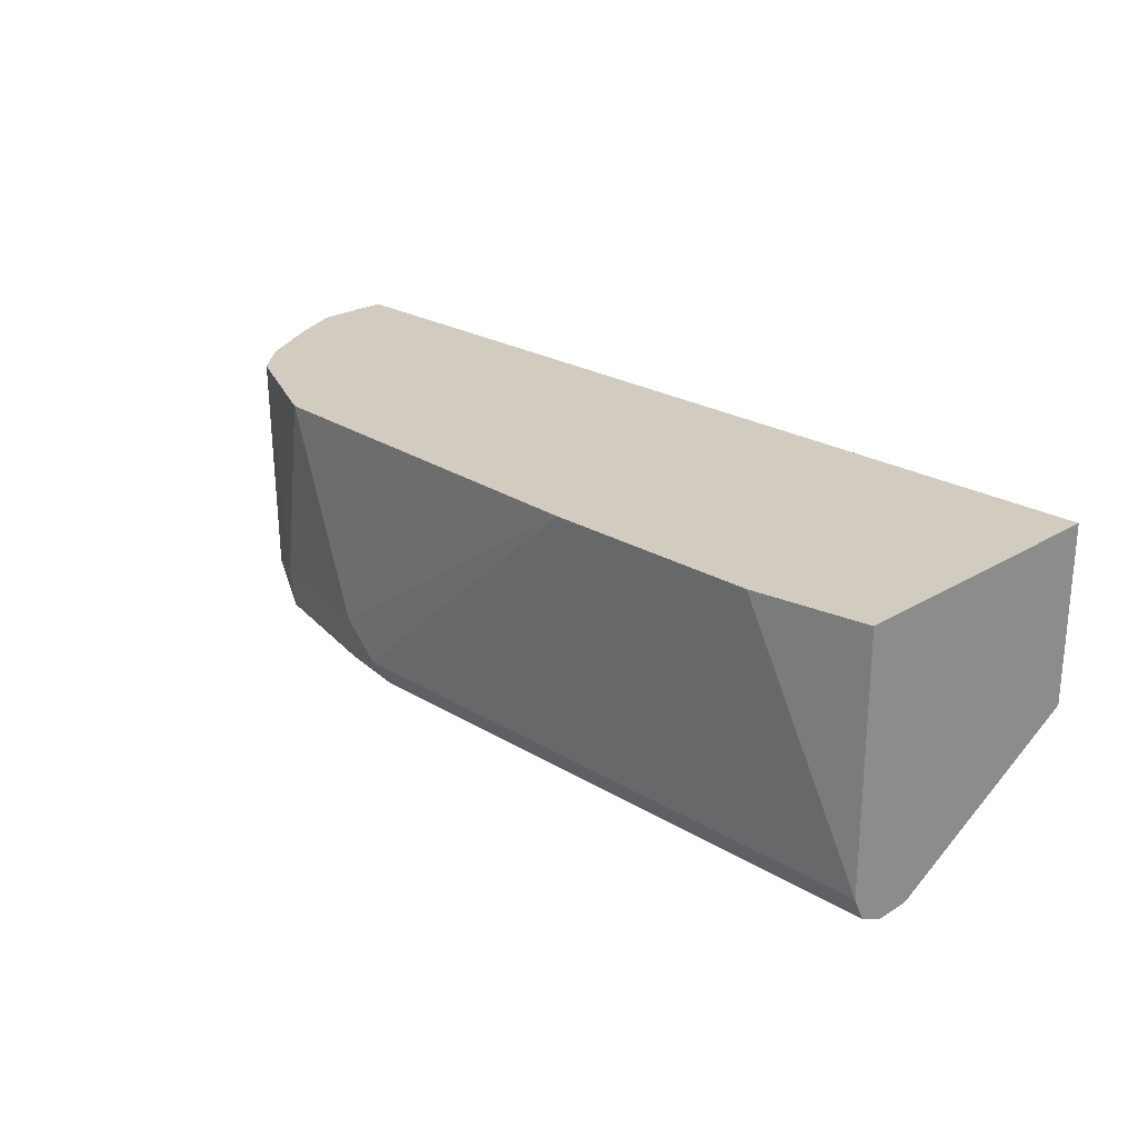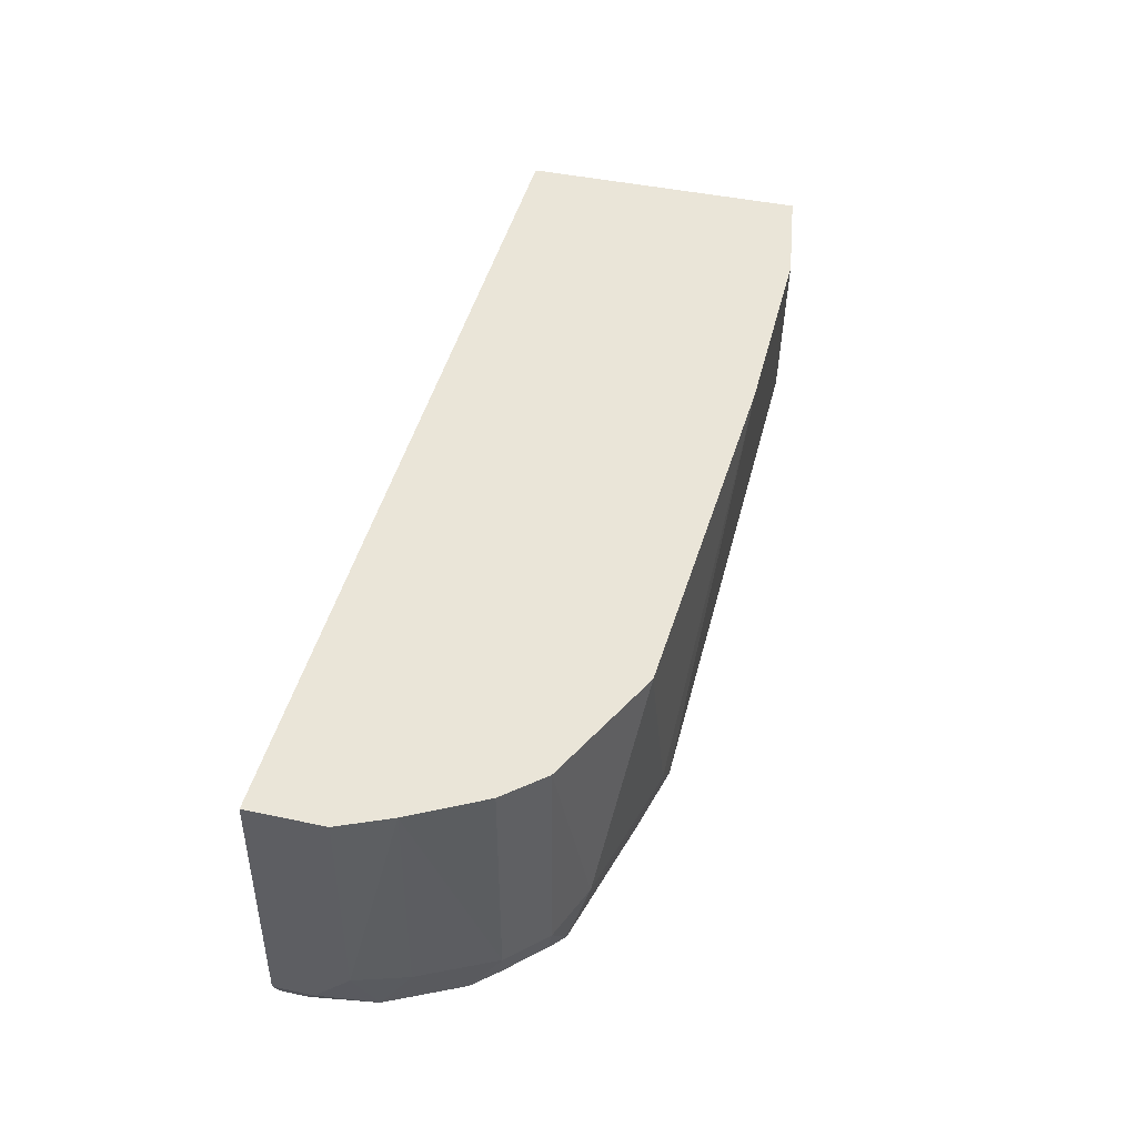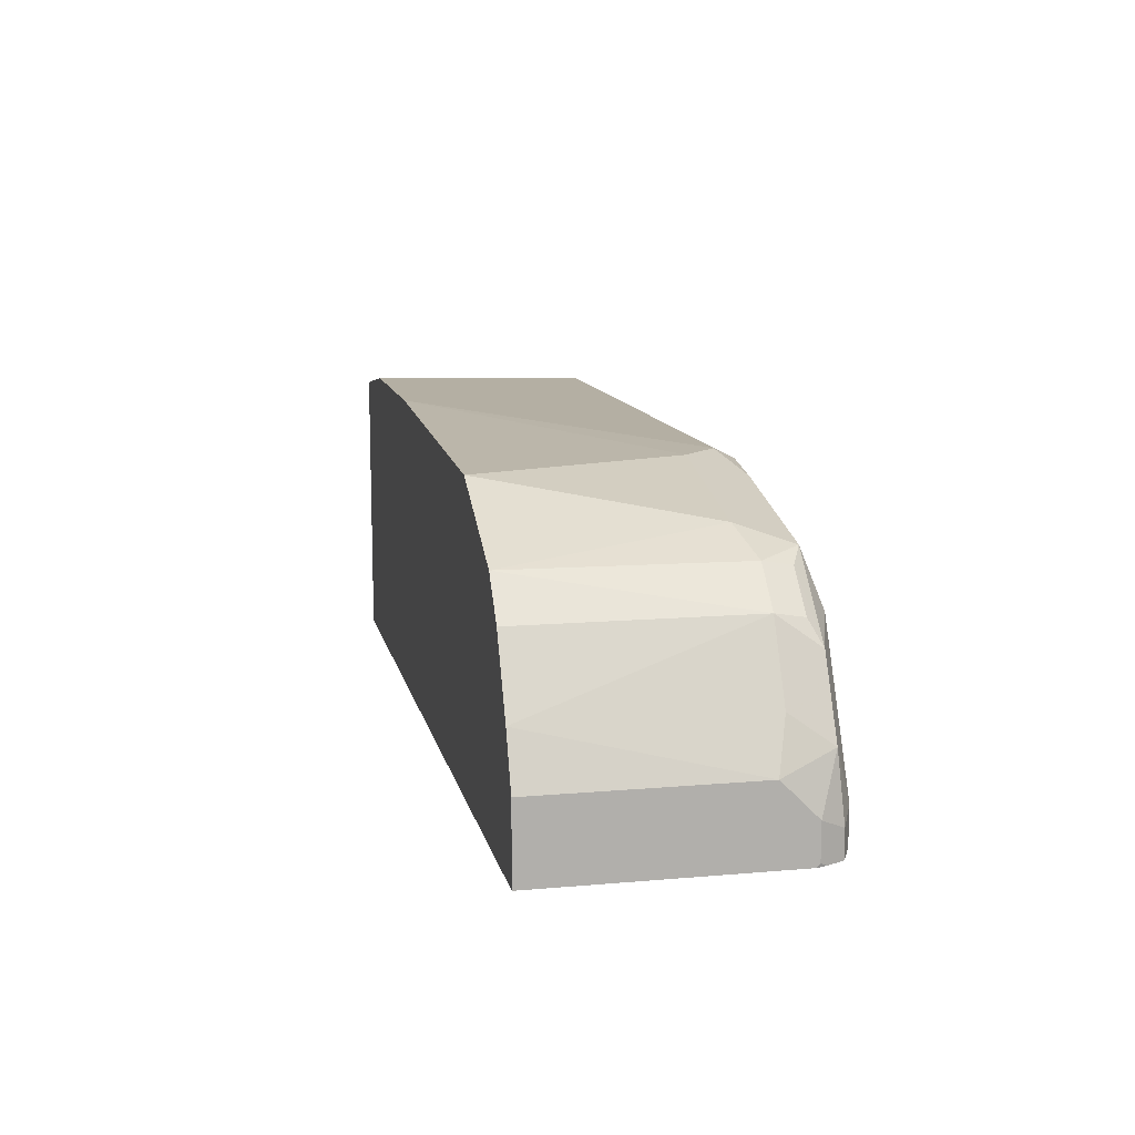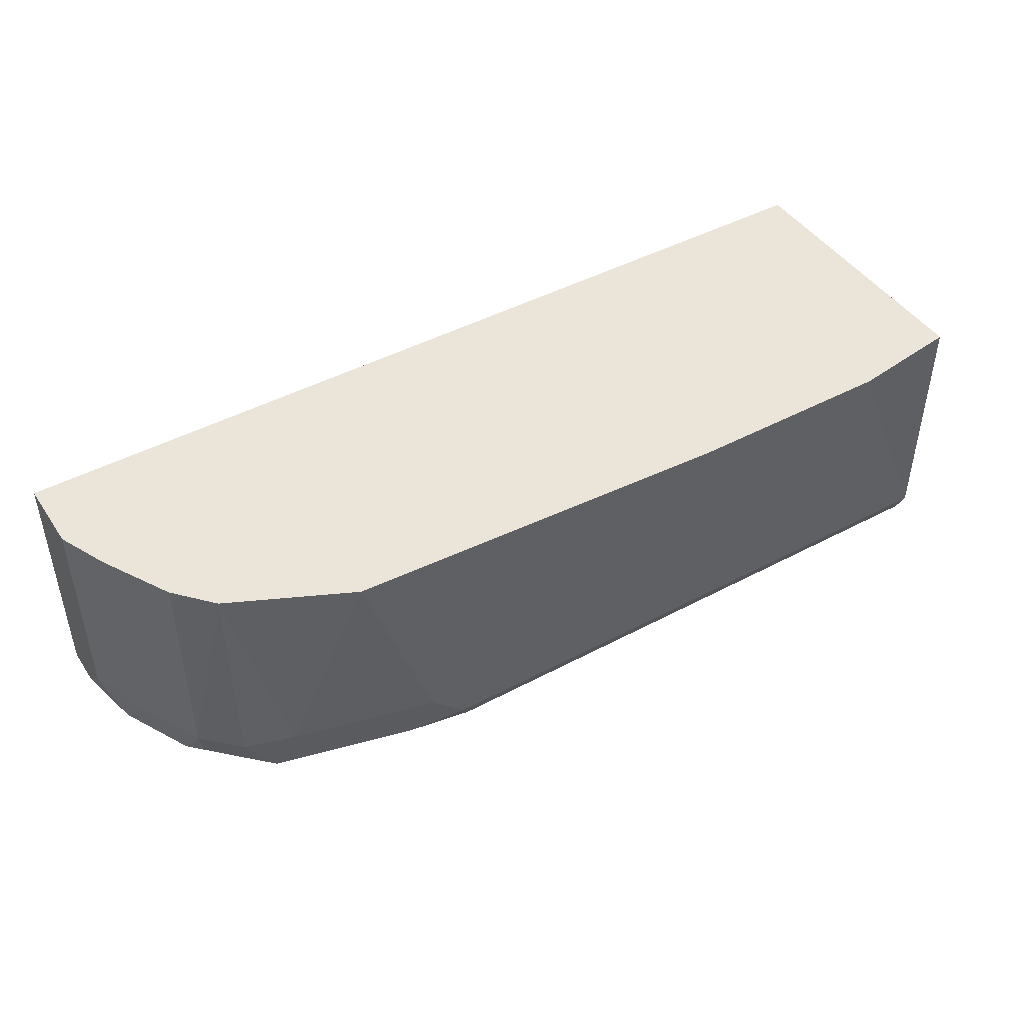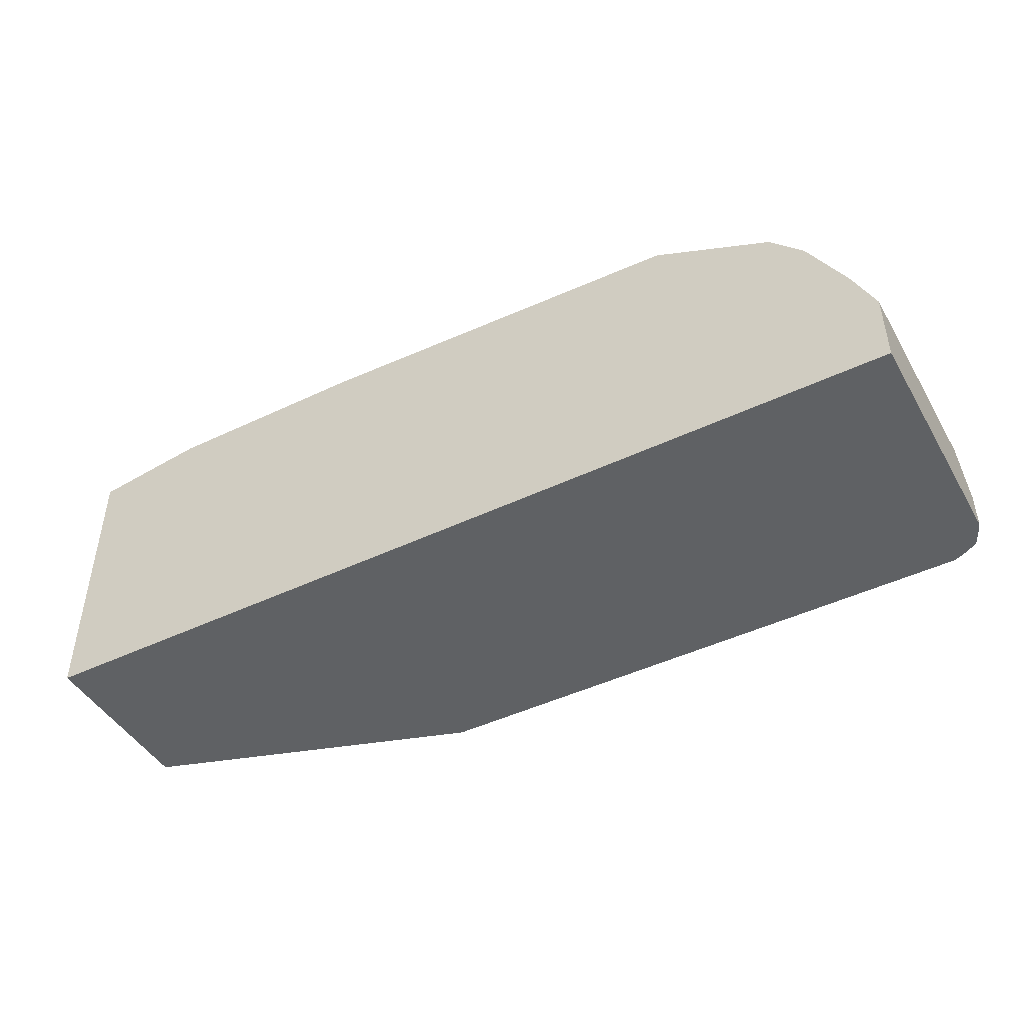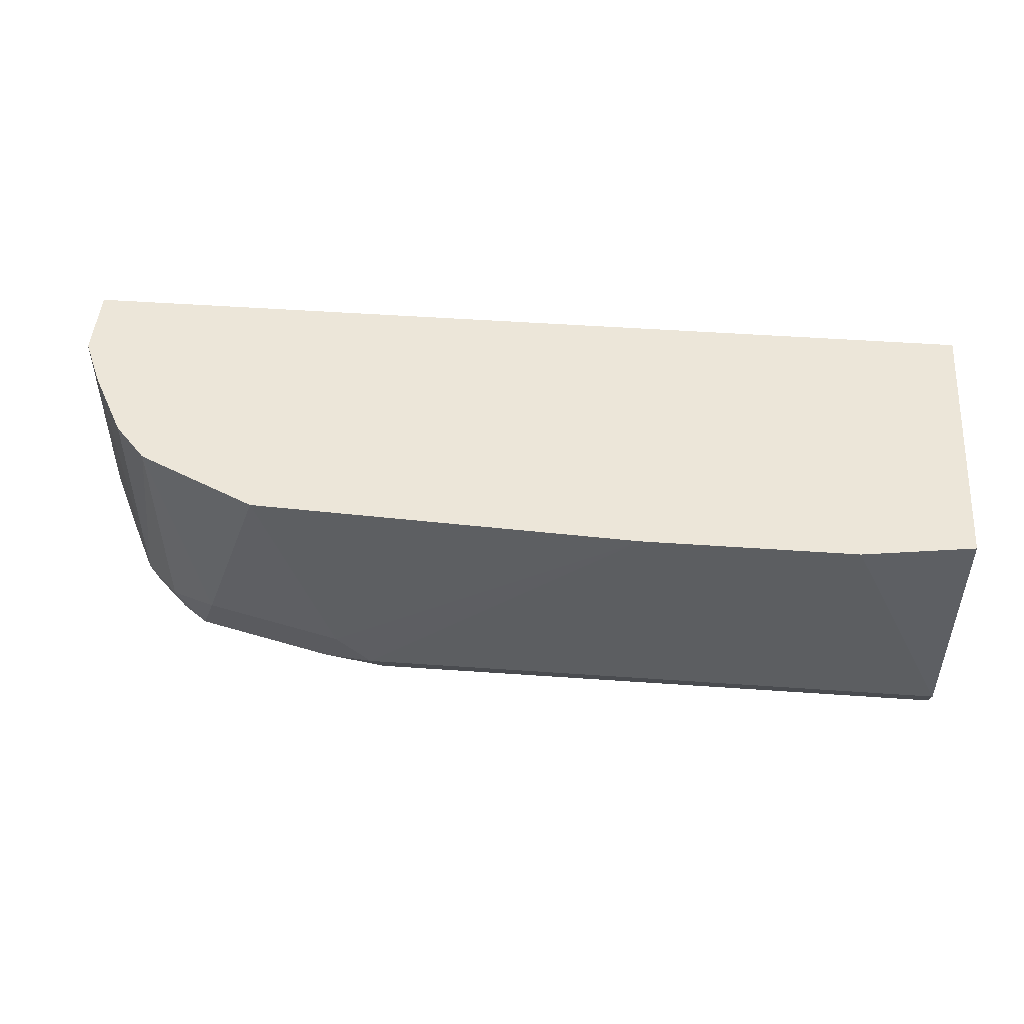
<metadata>
{"format":"obj","ext":"obj","renderer":"f3d","projection":"perspective","resolution":1024,"background":"white","views":[{"elev":24.0,"azim":45.0,"up":"+Y"},{"elev":44.5,"azim":-76.1,"up":"+Y"},{"elev":11.6,"azim":-101.9,"up":"+Z"},{"elev":45.1,"azim":-31.7,"up":"+Y"},{"elev":-45.8,"azim":-151.3,"up":"+Z"},{"elev":48.6,"azim":4.5,"up":"+Y"}]}
</metadata>
<code>
v -0.359 -0.3982 -0.03782
v -0.359 -0.3982 0.1083
v -0.359 -0.4873 -0.03782
v -0.8302 -0.3982 -0.03782
v -0.359 -0.5234 0.1083
v -0.4163 -0.3982 0.1168
v -0.359 -0.5415 0.07219
v -0.3774 -0.4935 -0.03782
v -0.8302 -0.5217 -0.03782
v -0.8302 -0.3982 2.2e-06
v -0.359 -0.5275 0.1062
v -0.6678 -0.5234 0.1083
v -0.5246 -0.3982 0.1168
v -0.359 -0.5415 0.09024
v -0.5235 -0.5415 -0.03782
v -0.8302 -0.5234 -0.03608
v -0.8299 -0.5234 -0.03782
v -0.8192 -0.3982 0.02504
v -0.8302 -0.5054 2.2e-06
v -0.359 -0.5355 0.1023
v -0.6618 -0.5355 0.1023
v -0.6859 -0.5054 0.1083
v -0.7581 -0.5054 0.09024
v -0.7671 -0.5325 0.08121
v -0.6949 -0.5325 0.09926
v -0.7217 -0.3982 0.1081
v -0.359 -0.5394 0.09433
v -0.6678 -0.5415 0.09024
v -0.8105 -0.5415 -0.03782
v -0.8285 -0.5269 -0.03782
v -0.8302 -0.5234 -0.01805
v -0.8001 -0.3982 0.06016
v -0.8182 -0.5114 0.02408
v -0.8001 -0.5114 0.06016
v -0.8272 -0.5204 -0.002994
v -0.8212 -0.5325 0.009035
v -0.7831 -0.3982 0.07918
v -0.7821 -0.5114 0.07821
v -0.7791 -0.5264 0.0752
v -0.8032 -0.5325 0.04512
v -0.7761 -0.5415 0.05414
v -0.74 -0.5415 0.07219
v -0.8122 -0.5415 -0.03608
v -0.8122 -0.5411 -0.03782
v -0.8242 -0.5355 -0.03782
v -0.8242 -0.5355 -0.02406
v -0.7972 -0.5264 0.05715
v -0.8122 -0.5415 -0.01805
v -0.7942 -0.5415 0.01805
v -0.8156 -0.5397 -0.03782
f 19 36 33
f 20 21 27
f 21 25 28
f 23 26 37
f 22 26 23
f 23 37 38
f 23 38 24
f 19 35 36
f 21 28 27
f 19 31 35
f 12 24 25
f 18 33 34
f 18 19 33
f 16 30 31
f 16 17 30
f 14 27 28
f 13 26 22
f 12 13 22
f 12 25 21
f 24 38 39
f 18 34 32
f 24 39 40
f 32 34 37
f 24 41 42
f 43 50 44
f 43 48 50
f 39 47 40
f 36 41 40
f 36 49 41
f 36 48 49
f 36 46 48
f 34 38 37
f 34 39 38
f 34 47 39
f 34 40 47
f 33 40 34
f 33 36 40
f 12 23 24
f 31 36 35
f 31 46 36
f 30 46 31
f 30 45 46
f 29 43 44
f 24 28 25
f 24 42 28
f 24 40 41
f 12 22 23
f 7 42 41
f 11 12 21
f 1 10 18
f 1 4 10
f 1 9 4
f 1 17 9
f 1 30 17
f 1 45 30
f 1 50 45
f 1 44 50
f 1 29 44
f 1 18 32
f 1 15 29
f 1 3 8
f 1 7 3
f 1 14 7
f 1 27 14
f 1 20 27
f 1 11 20
f 1 5 11
f 1 2 5
f 45 50 46
f 1 8 15
f 1 32 37
f 1 37 26
f 1 26 13
f 10 19 18
f 9 17 16
f 7 15 8
f 7 29 15
f 7 43 29
f 7 48 43
f 7 49 48
f 7 41 49
f 7 28 42
f 7 14 28
f 5 12 11
f 5 13 12
f 5 6 13
f 4 19 10
f 4 31 19
f 4 16 31
f 4 9 16
f 3 7 8
f 2 6 5
f 1 6 2
f 1 13 6
f 11 21 20
f 46 50 48

</code>
